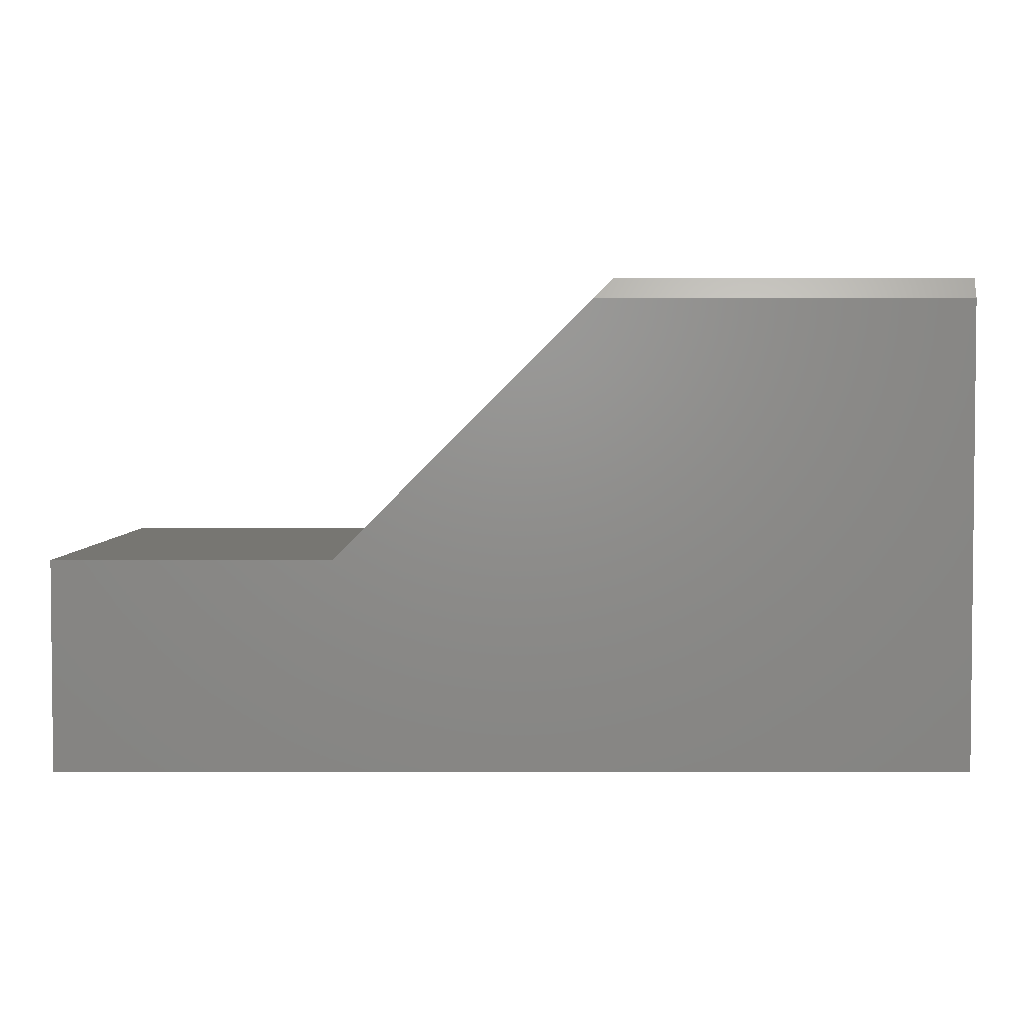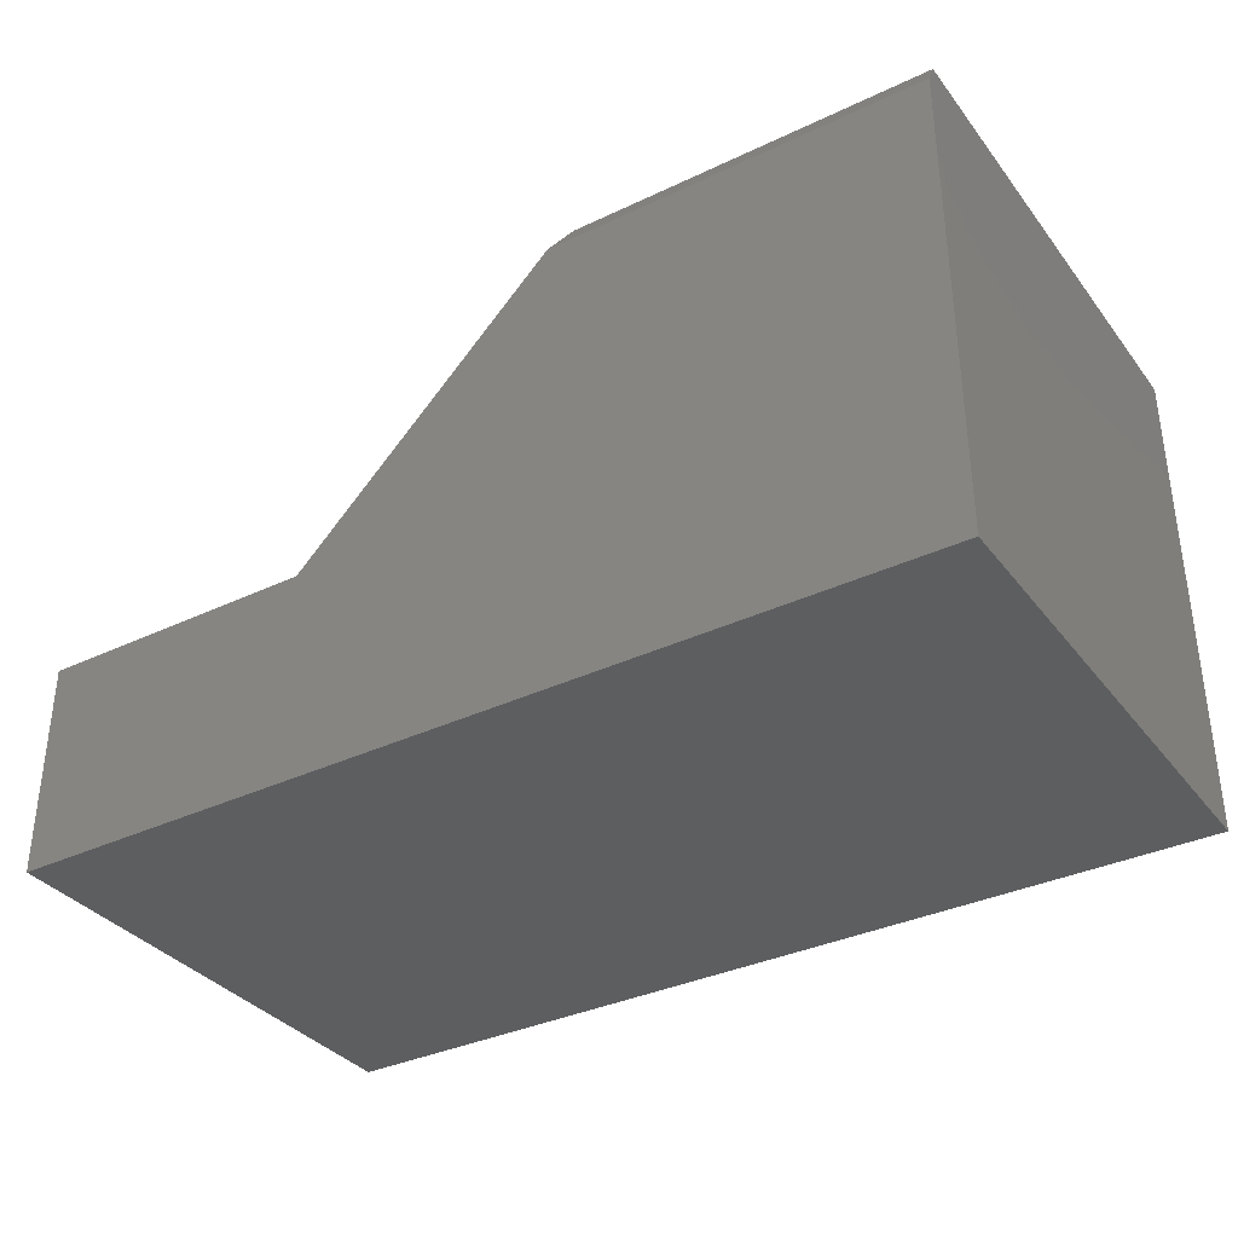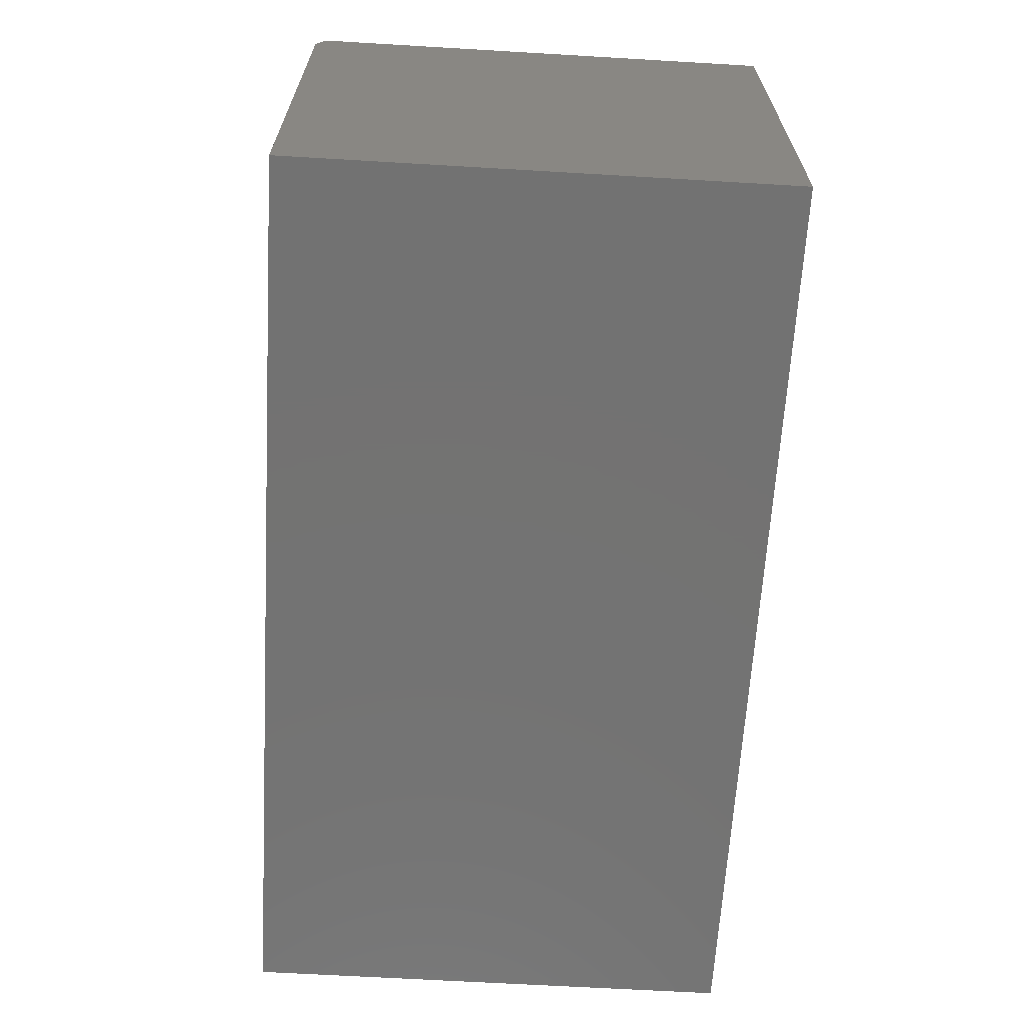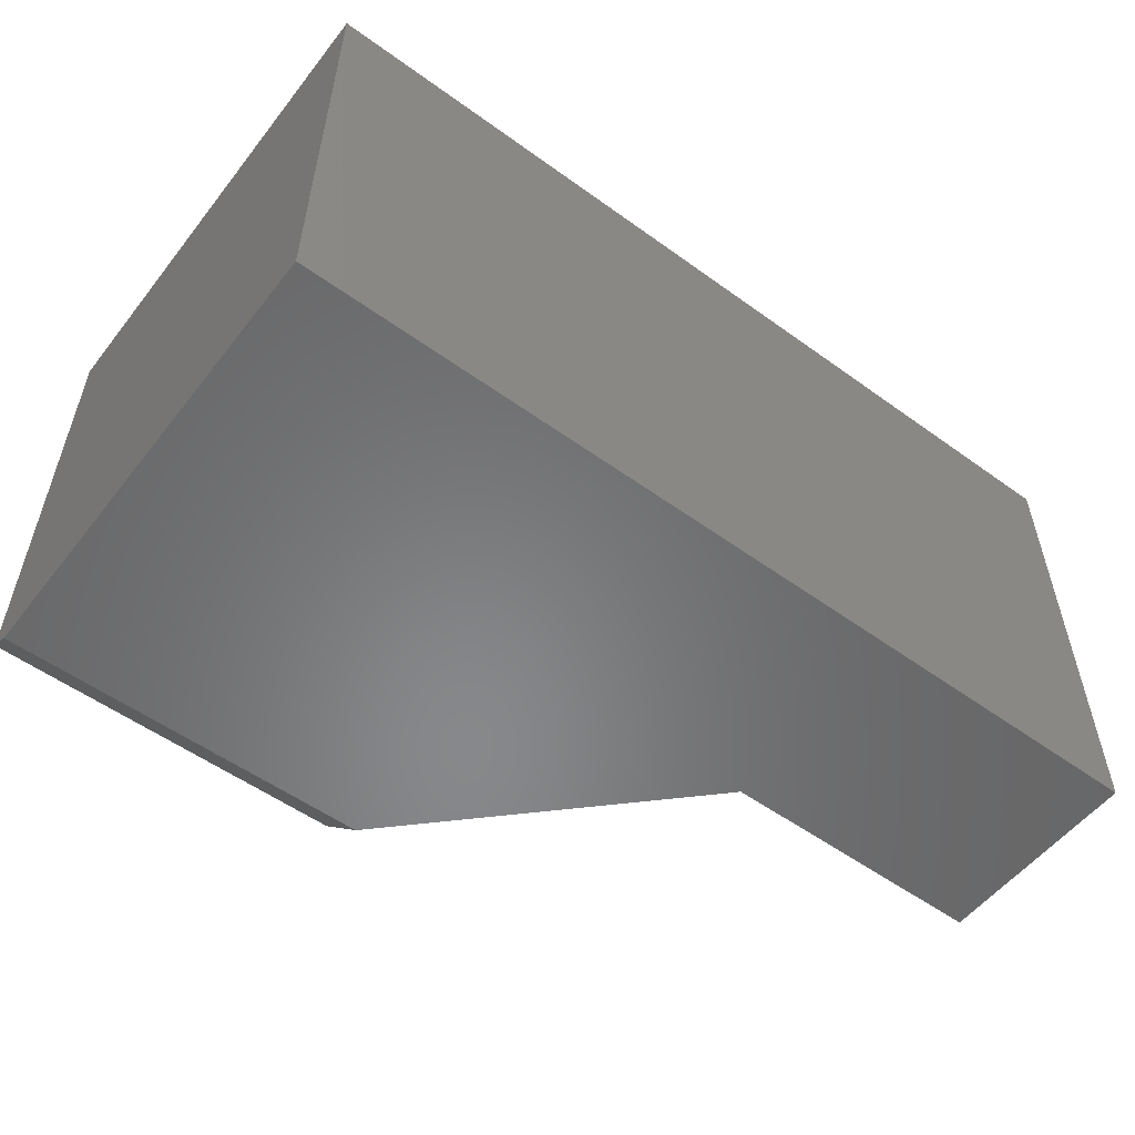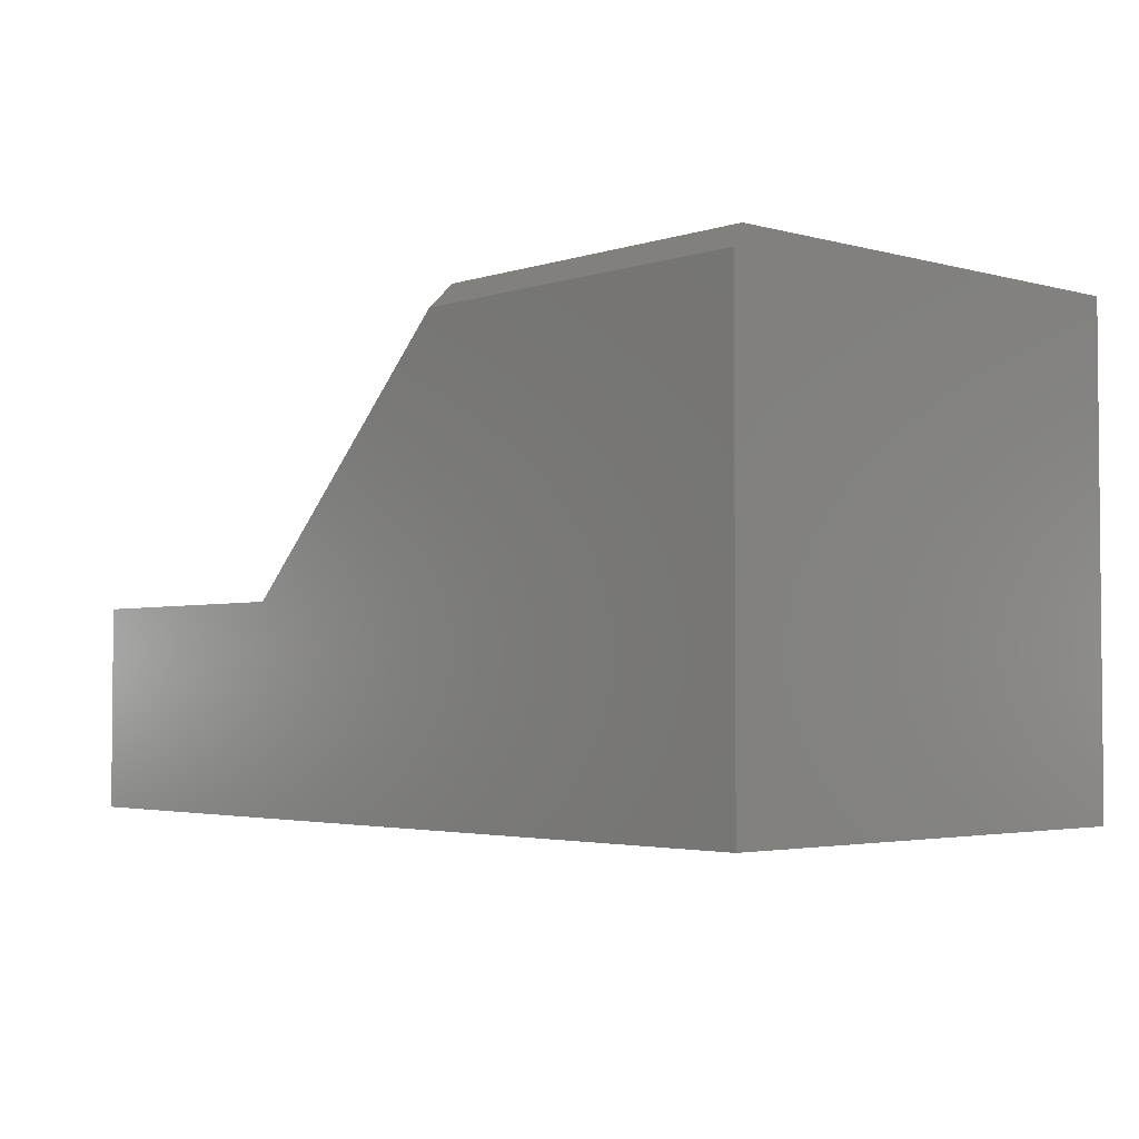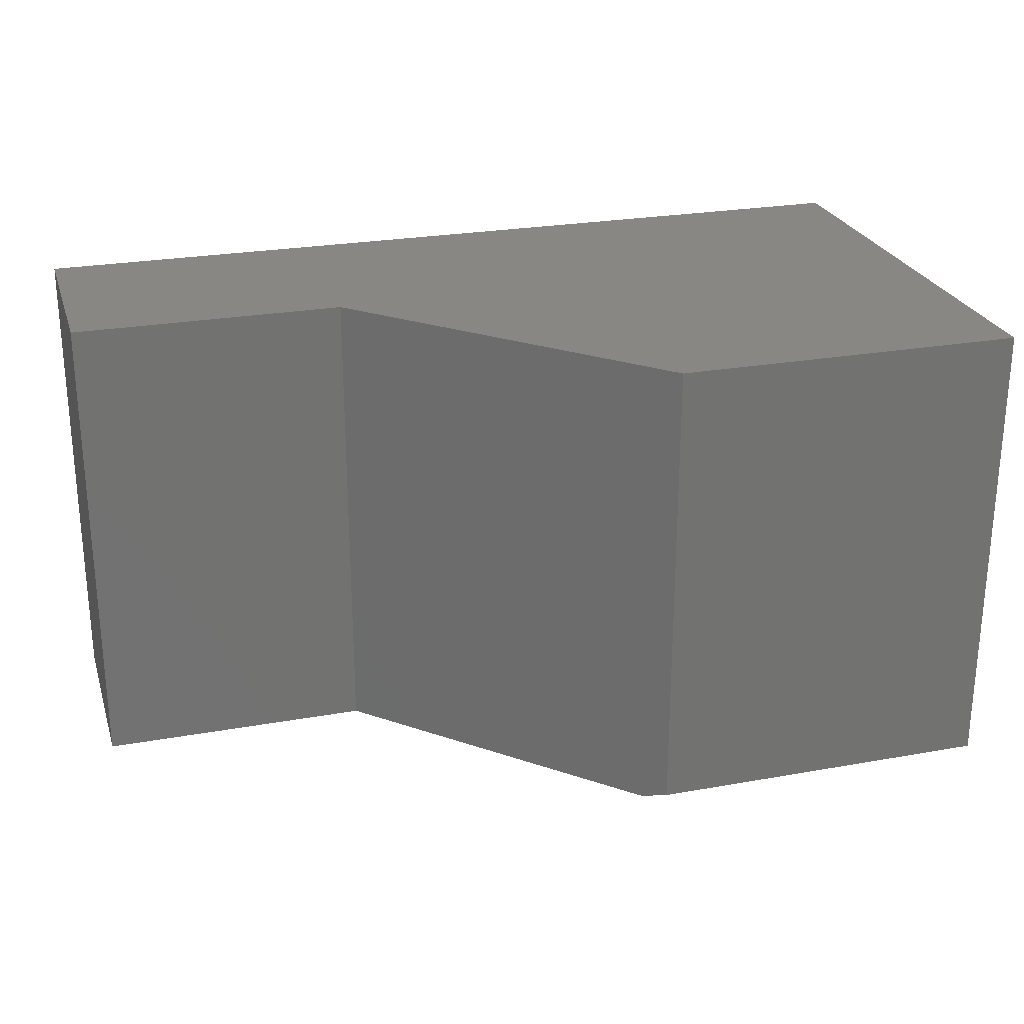
<metadata>
{"format":"stl","ext":"stl","renderer":"f3d","projection":"perspective","resolution":1024,"background":"white","views":[{"elev":3.3,"azim":0.1,"up":"+Z"},{"elev":-35.0,"azim":32.3,"up":"+Z"},{"elev":-64.8,"azim":86.6,"up":"+Z"},{"elev":-54.5,"azim":142.6,"up":"+Y"},{"elev":-3.1,"azim":47.4,"up":"+Z"},{"elev":25.4,"azim":-16.1,"up":"+Y"}]}
</metadata>
<code>
# stl→obj: 14 verts, 24 faces
v 0.6953 -0.75 0.3403
v 0.1225 -0.75 0.3403
v 0.6953 -0.75 -0.375
v -0.2708 -0.75 -0.05296
v -0.6953 -0.75 -0.375
v -0.6953 -0.75 -0.05296
v 0.1537 1.357e-16 0.3715
v -0.2708 6.501e-17 -0.05296
v 0.1537 -0.7344 0.3715
v 0.6953 1.958e-16 0.3715
v 0.6953 -0.7344 0.3715
v 0.6953 1.544e-16 -0.375
v -0.6953 0 -0.375
v -0.6953 1.788e-17 -0.05296
f 1 2 3
f 3 2 4
f 3 4 5
f 5 4 6
f 7 8 9
f 9 8 4
f 9 4 2
f 10 7 11
f 11 7 9
f 12 10 3
f 3 10 11
f 3 11 1
f 2 1 9
f 9 1 11
f 10 12 7
f 7 12 8
f 12 13 8
f 8 13 14
f 14 13 6
f 6 13 5
f 8 14 4
f 4 14 6
f 5 13 3
f 3 13 12

</code>
